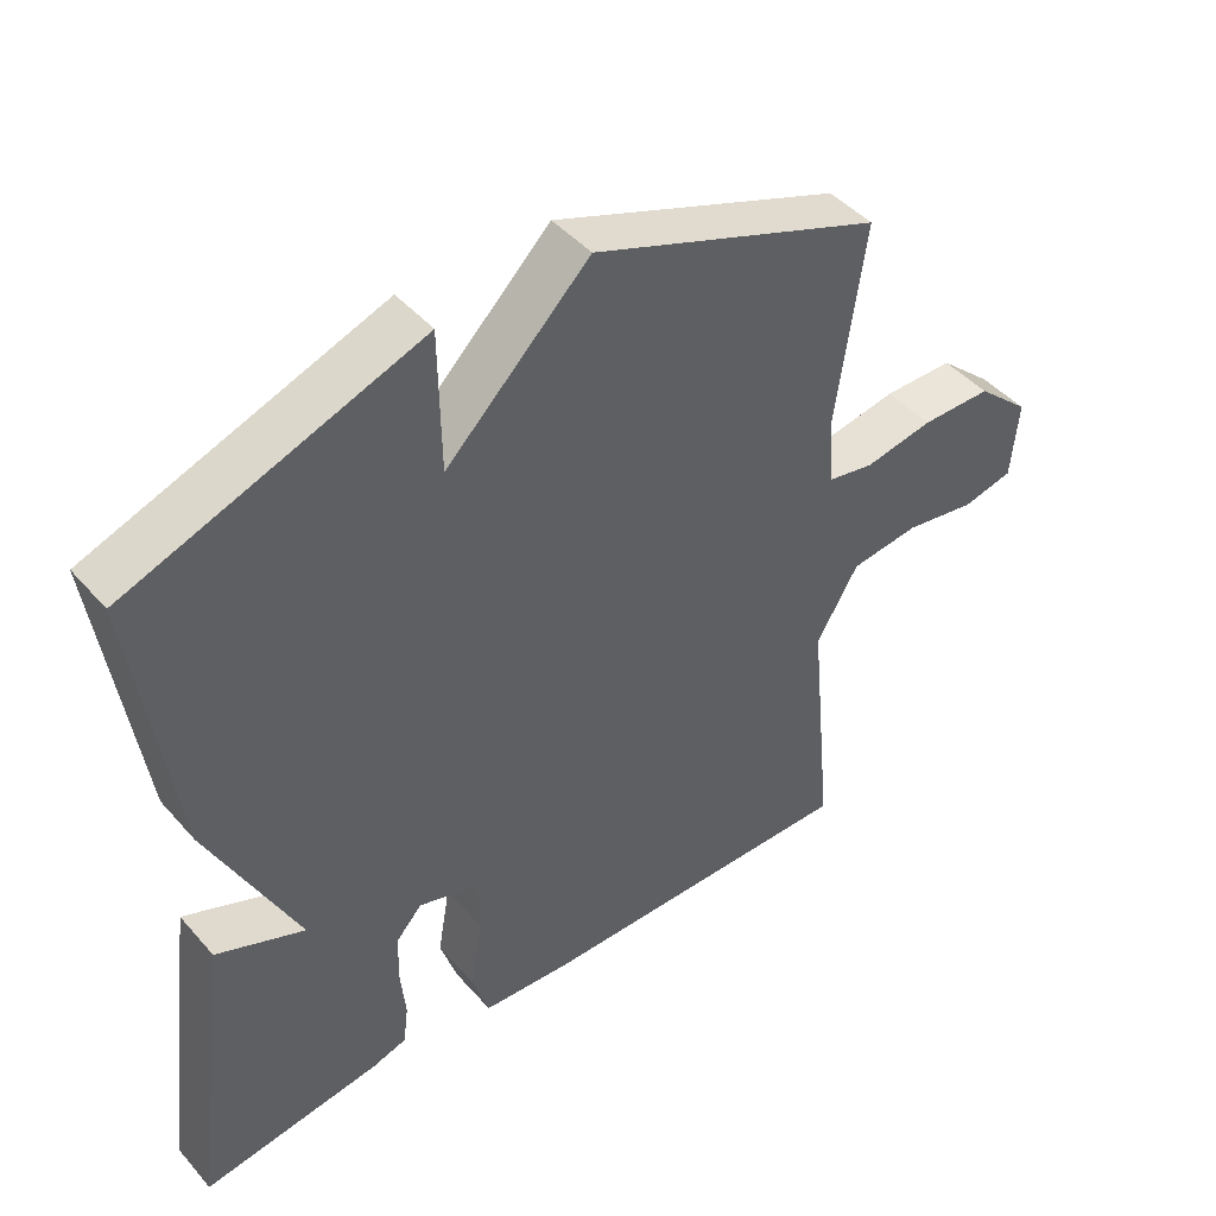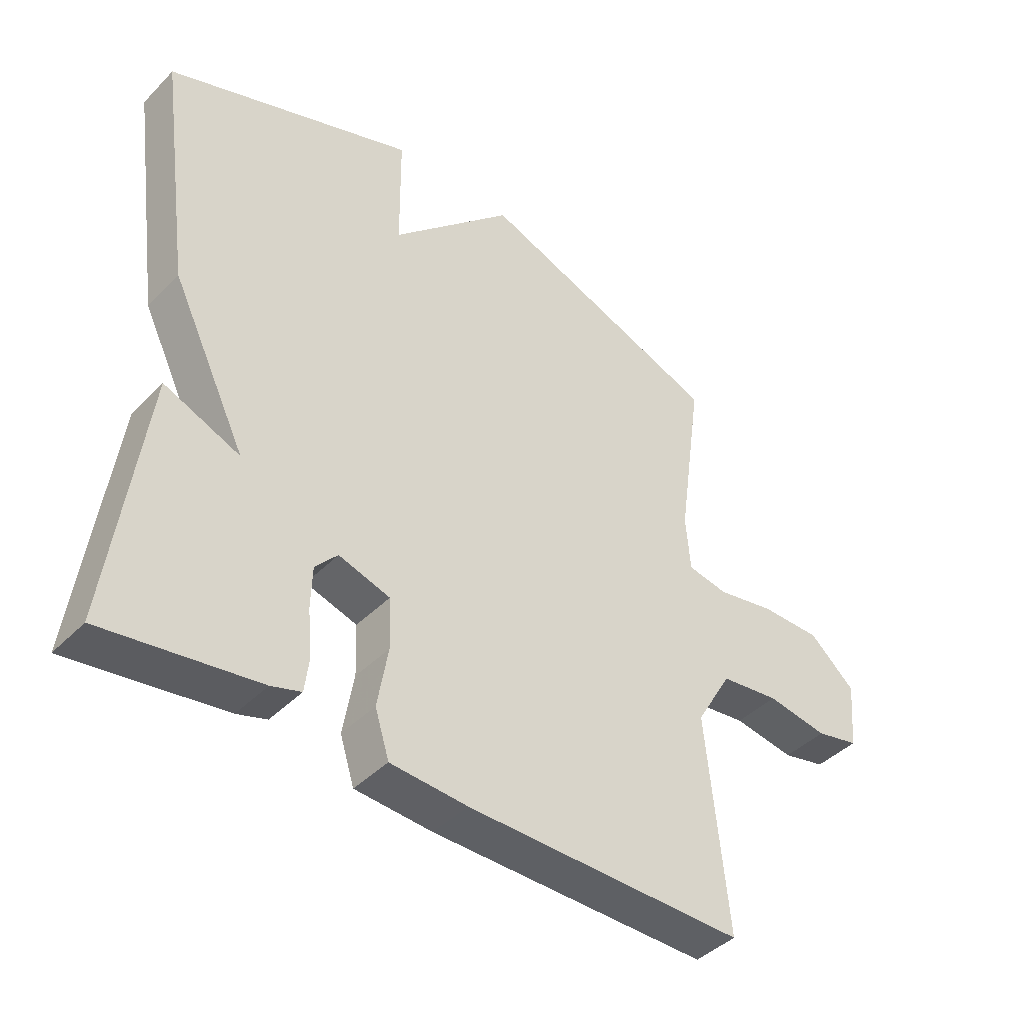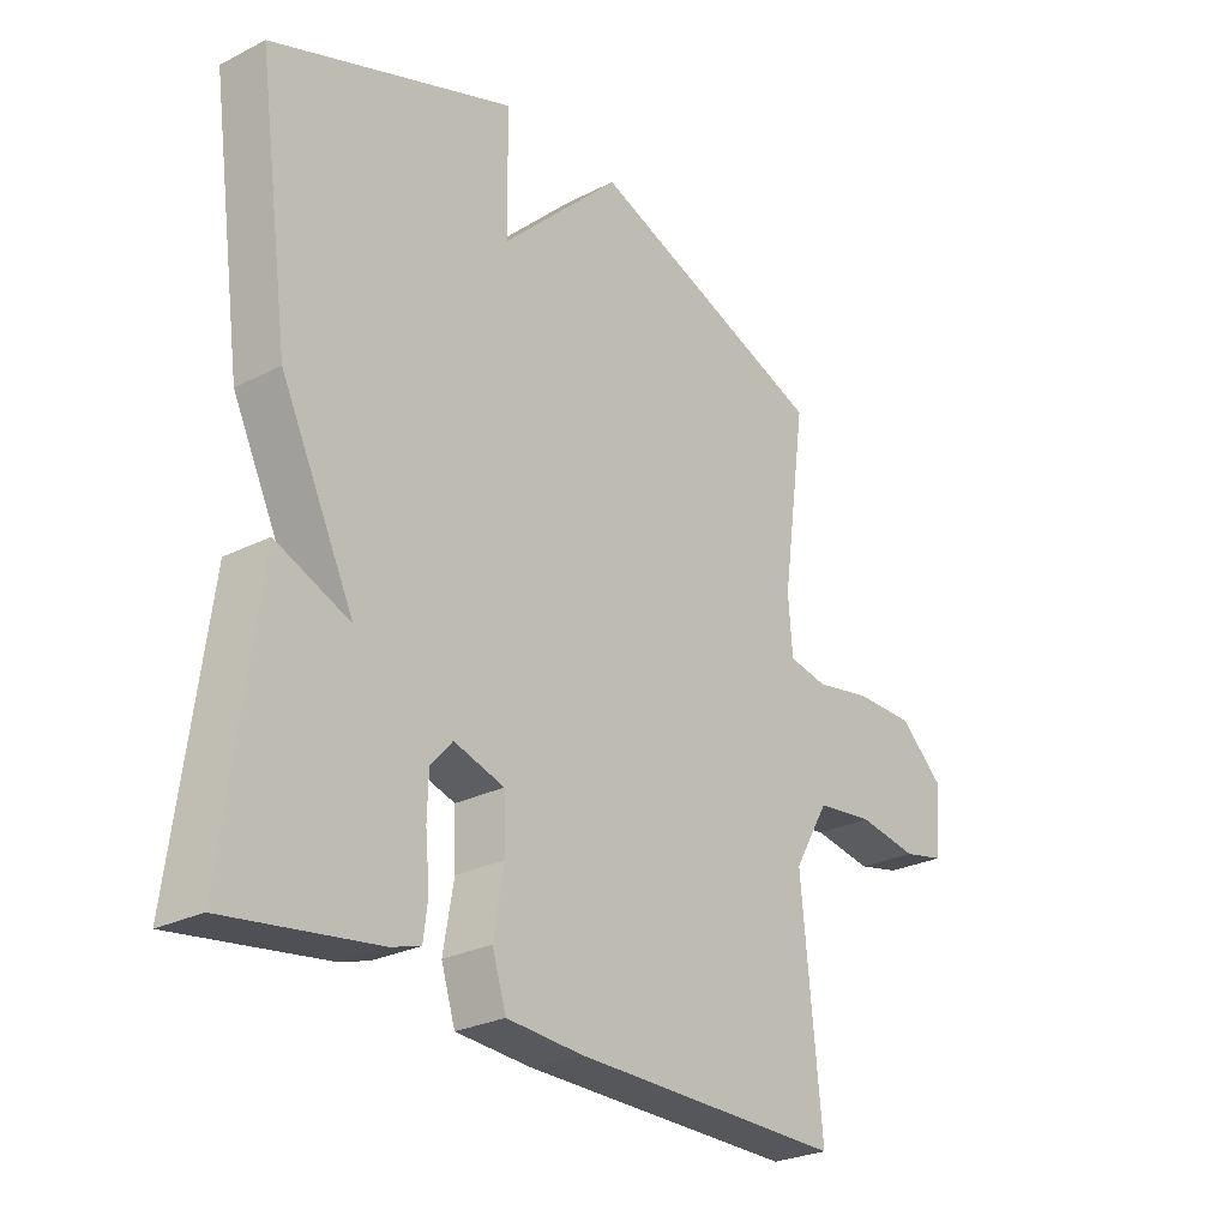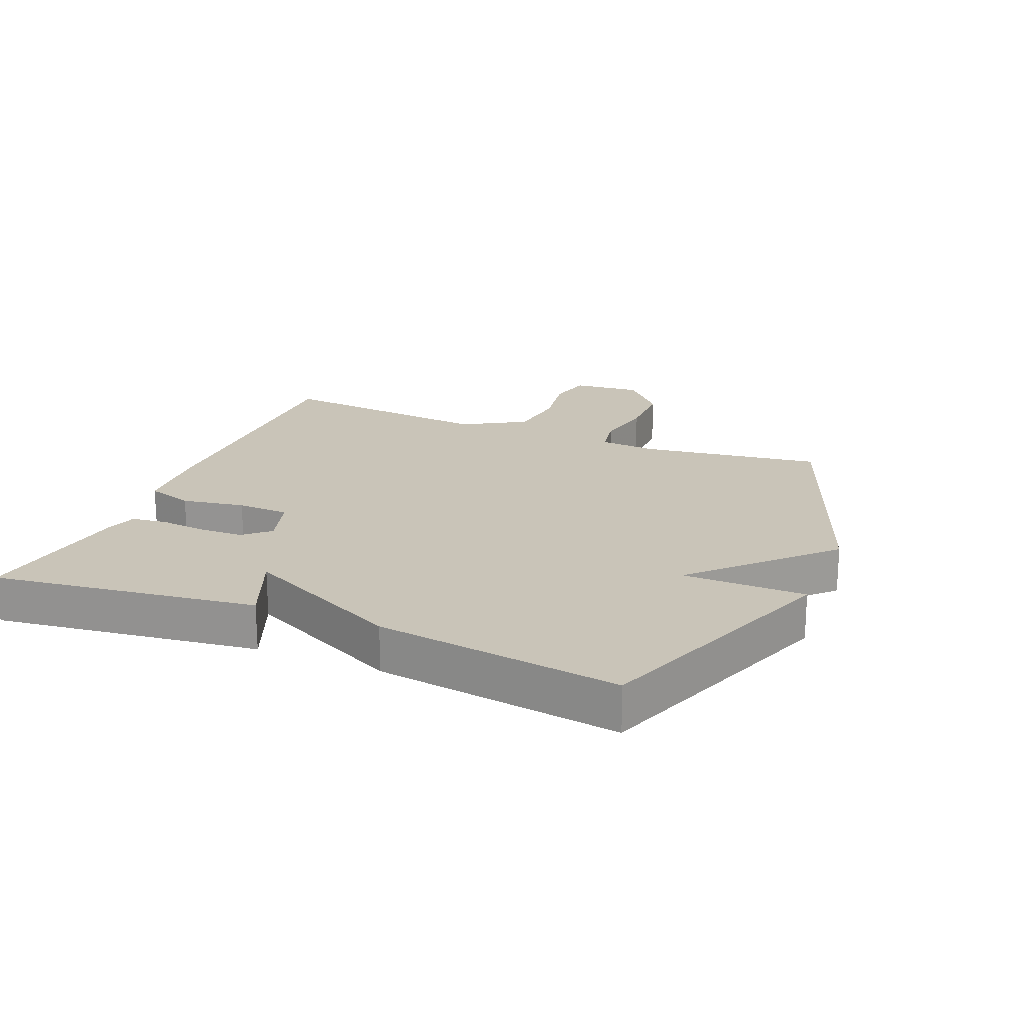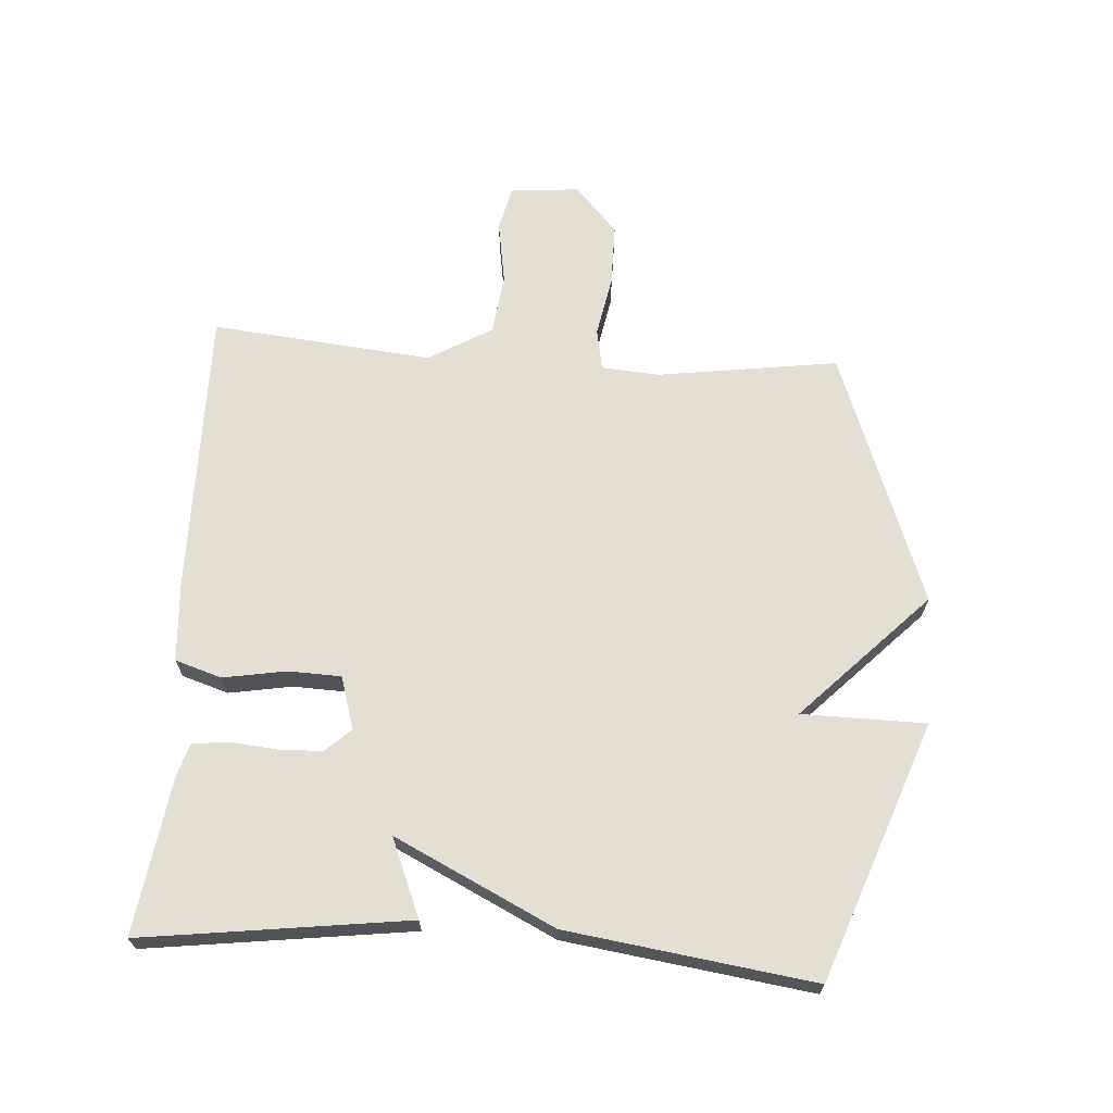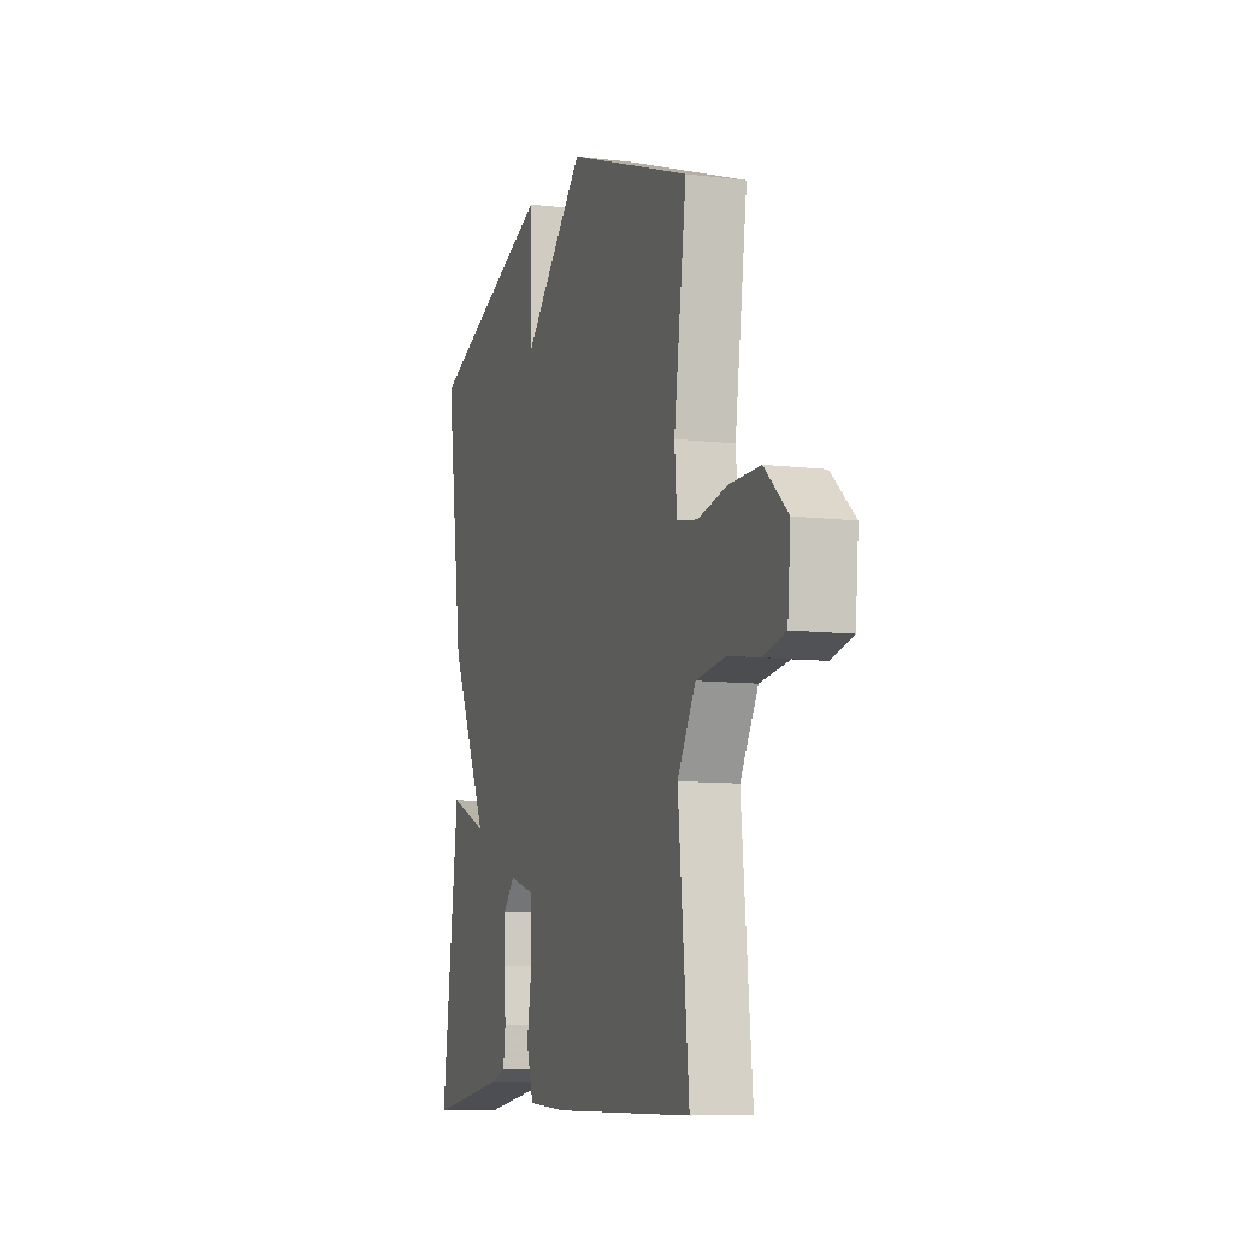
<metadata>
{"format":"obj","ext":"obj","renderer":"f3d","projection":"perspective","resolution":1024,"background":"white","views":[{"elev":44.9,"azim":-38.2,"up":"+Z"},{"elev":-42.5,"azim":-40.1,"up":"+Z"},{"elev":-26.7,"azim":-51.6,"up":"+Z"},{"elev":20.2,"azim":-67.6,"up":"+Y"},{"elev":67.1,"azim":-86.2,"up":"+Y"},{"elev":-9.5,"azim":72.1,"up":"+Z"}]}
</metadata>
<code>
v 0.5 0.07 0.5
v 0.46 0.07 0.216
v 0.467 0.07 0.126
v 0.532 0.07 0.114
v 0.626 0.07 0.132
v 0.724 0.07 0.132
v 0.798 0.07 0.066
v 0.788 0.07 -0.043
v 0.718 0.07 -0.059
v 0.619 0.07 -0.043
v 0.524 0.07 -0.055
v 0.466 0.07 -0.154
v 0.5 0.07 -0.5
v 0.05 0.07 -0.497
v -0.074 0.07 -0.489
v -0.097 0.07 -0.416
v -0.08 0.07 -0.317
v -0.083 0.07 -0.235
v -0.166 0.07 -0.21
v -0.202 0.07 -0.25
v -0.204 0.07 -0.318
v -0.197 0.07 -0.392
v -0.204 0.07 -0.448
v -0.252 0.07 -0.463
v -0.5 0.07 -0.5
v -0.446 0.07 -0.085
v -0.324 0.07 -0.135
v -0.446 0.07 0.115
v -0.5 0.07 0.5
v -0.099 0.07 0.648
v -0.097 0.07 0.454
v 0.101 0.07 0.648
v 0.5 0 0.5
v 0.46 0 0.216
v 0.467 0 0.126
v 0.532 0 0.114
v 0.626 0 0.132
v 0.724 0 0.132
v 0.798 0 0.066
v 0.788 0 -0.043
v 0.718 0 -0.059
v 0.619 0 -0.043
v 0.524 0 -0.055
v 0.466 0 -0.154
v 0.5 0 -0.5
v 0.05 0 -0.497
v -0.074 0 -0.489
v -0.097 0 -0.416
v -0.08 0 -0.317
v -0.083 0 -0.235
v -0.166 0 -0.21
v -0.202 0 -0.25
v -0.204 0 -0.318
v -0.197 0 -0.392
v -0.204 0 -0.448
v -0.252 0 -0.463
v -0.5 0 -0.5
v -0.446 0 -0.085
v -0.324 0 -0.135
v -0.446 0 0.115
v -0.5 0 0.5
v -0.099 0 0.648
v -0.097 0 0.454
v 0.101 0 0.648
f 31 32 1 2
f 29 30 31
f 28 29 31
f 27 28 31
f 27 31 2 3
f 25 26 27
f 24 25 27
f 23 24 27
f 22 23 27
f 21 22 27
f 20 21 27
f 19 20 27
f 27 3 4
f 19 27 4
f 18 19 4
f 5 6 7
f 4 5 7
f 18 4 7
f 17 18 7
f 15 16 17
f 14 15 17
f 13 14 17
f 12 13 17
f 11 12 17
f 11 17 7
f 10 11 7
f 7 8 9 10
f 34 33 64 63
f 63 62 61
f 63 61 60
f 63 60 59
f 35 34 63 59
f 59 58 57
f 59 57 56
f 59 56 55
f 59 55 54
f 59 54 53
f 59 53 52
f 59 52 51
f 36 35 59
f 36 59 51
f 36 51 50
f 39 38 37
f 39 37 36
f 39 36 50
f 39 50 49
f 49 48 47
f 49 47 46
f 49 46 45
f 49 45 44
f 49 44 43
f 39 49 43
f 39 43 42
f 42 41 40 39
f 1 33 34 2
f 2 34 35 3
f 3 35 36 4
f 4 36 37 5
f 5 37 38 6
f 6 38 39 7
f 7 39 40 8
f 8 40 41 9
f 9 41 42 10
f 10 42 43 11
f 11 43 44 12
f 12 44 45 13
f 13 45 46 14
f 14 46 47 15
f 15 47 48 16
f 16 48 49 17
f 17 49 50 18
f 18 50 51 19
f 19 51 52 20
f 20 52 53 21
f 21 53 54 22
f 22 54 55 23
f 23 55 56 24
f 24 56 57 25
f 25 57 58 26
f 26 58 59 27
f 27 59 60 28
f 28 60 61 29
f 29 61 62 30
f 30 62 63 31
f 31 63 64 32
f 32 64 33 1

</code>
